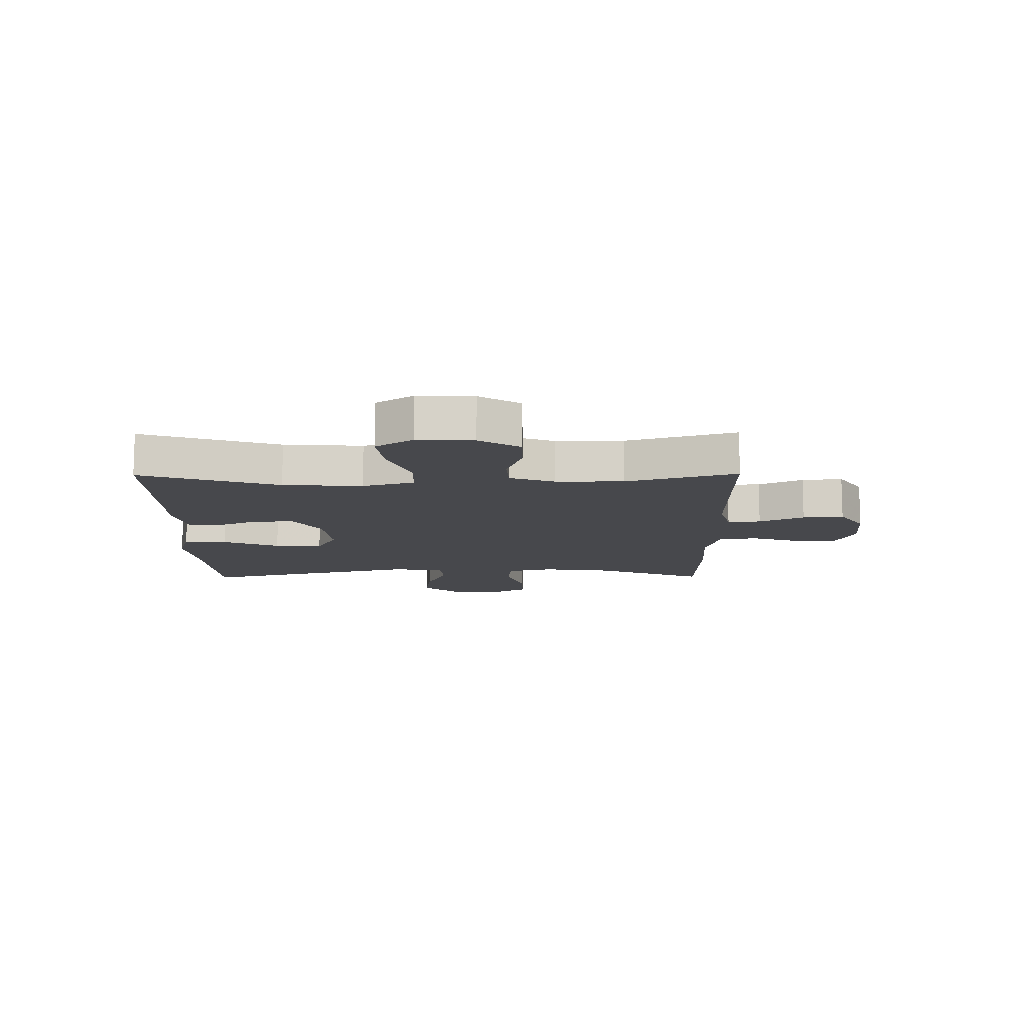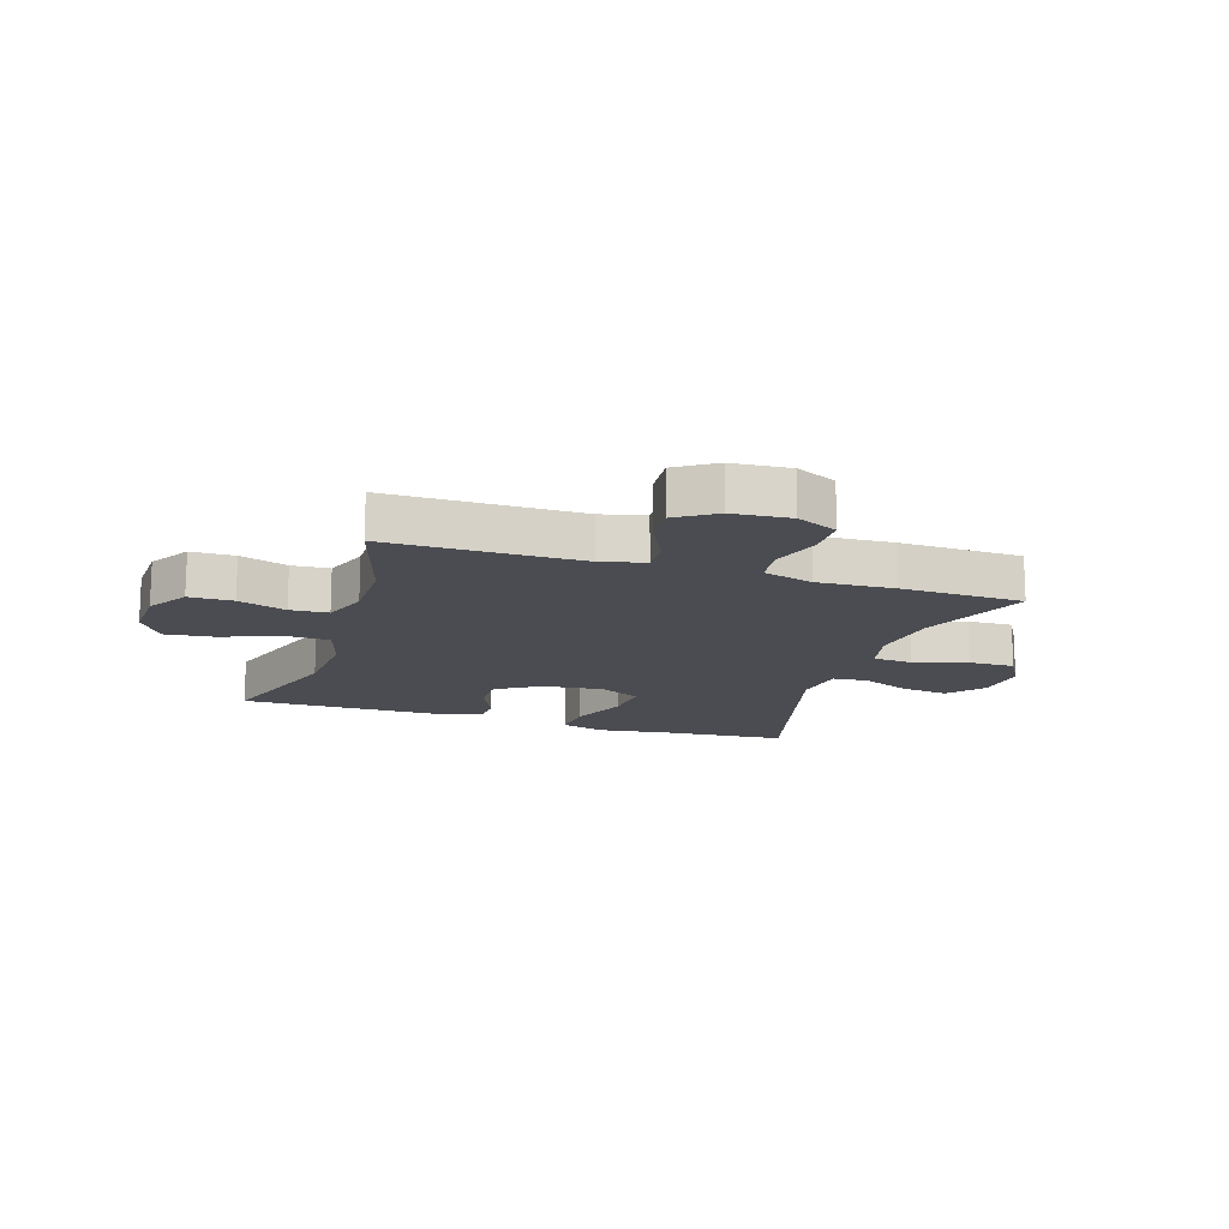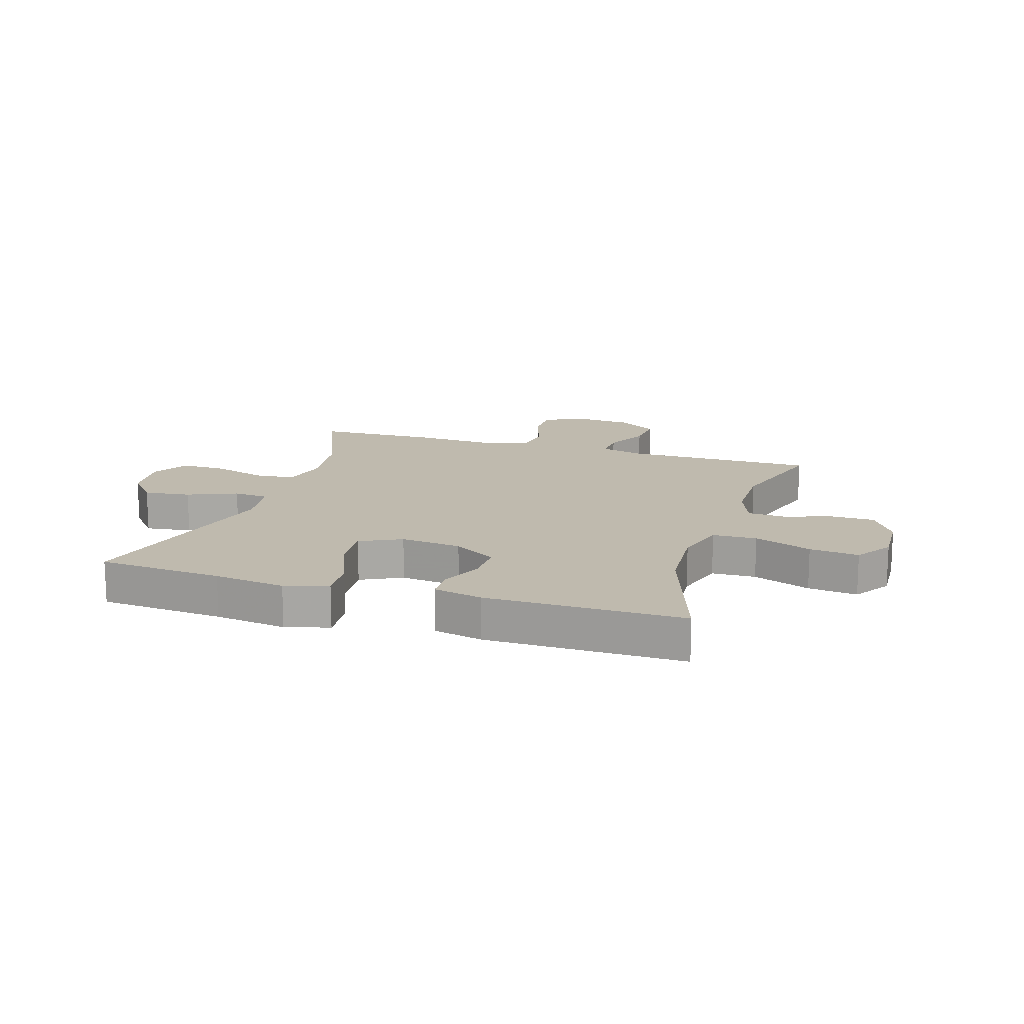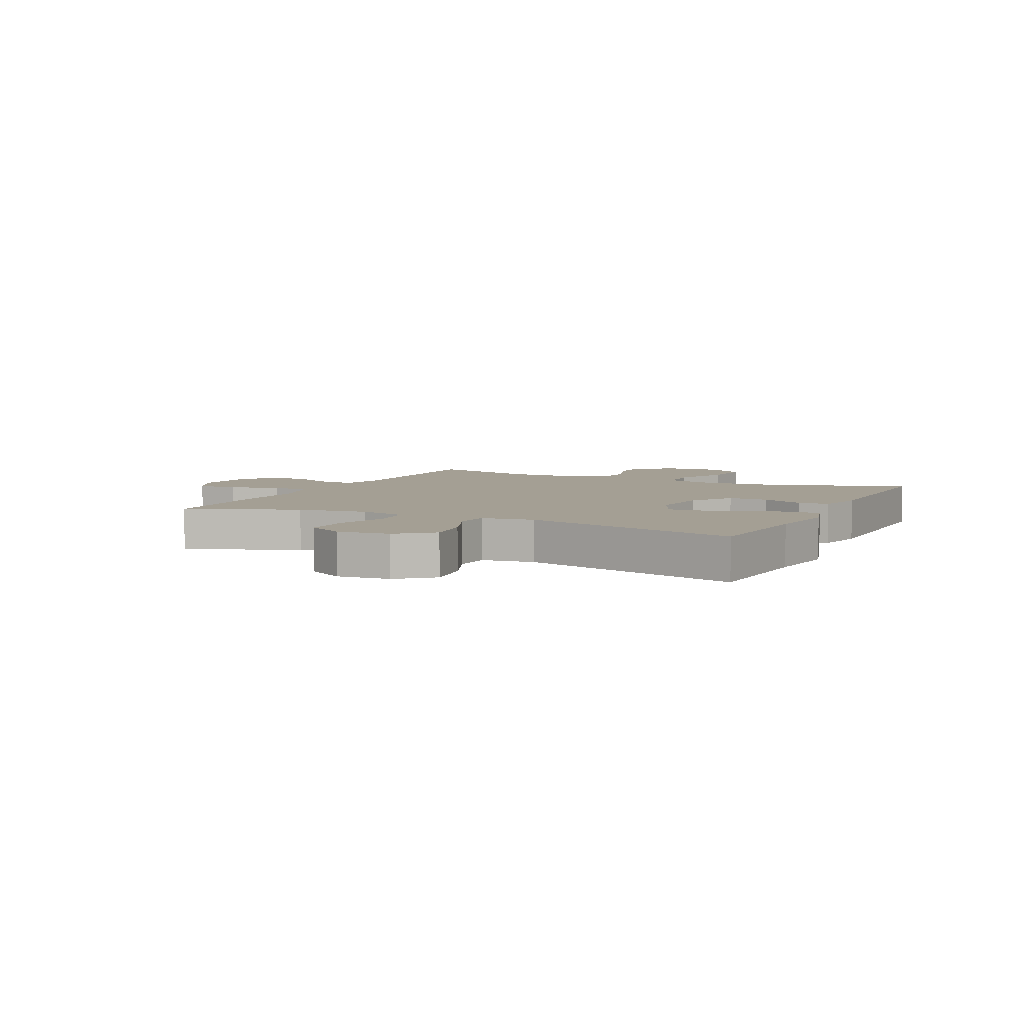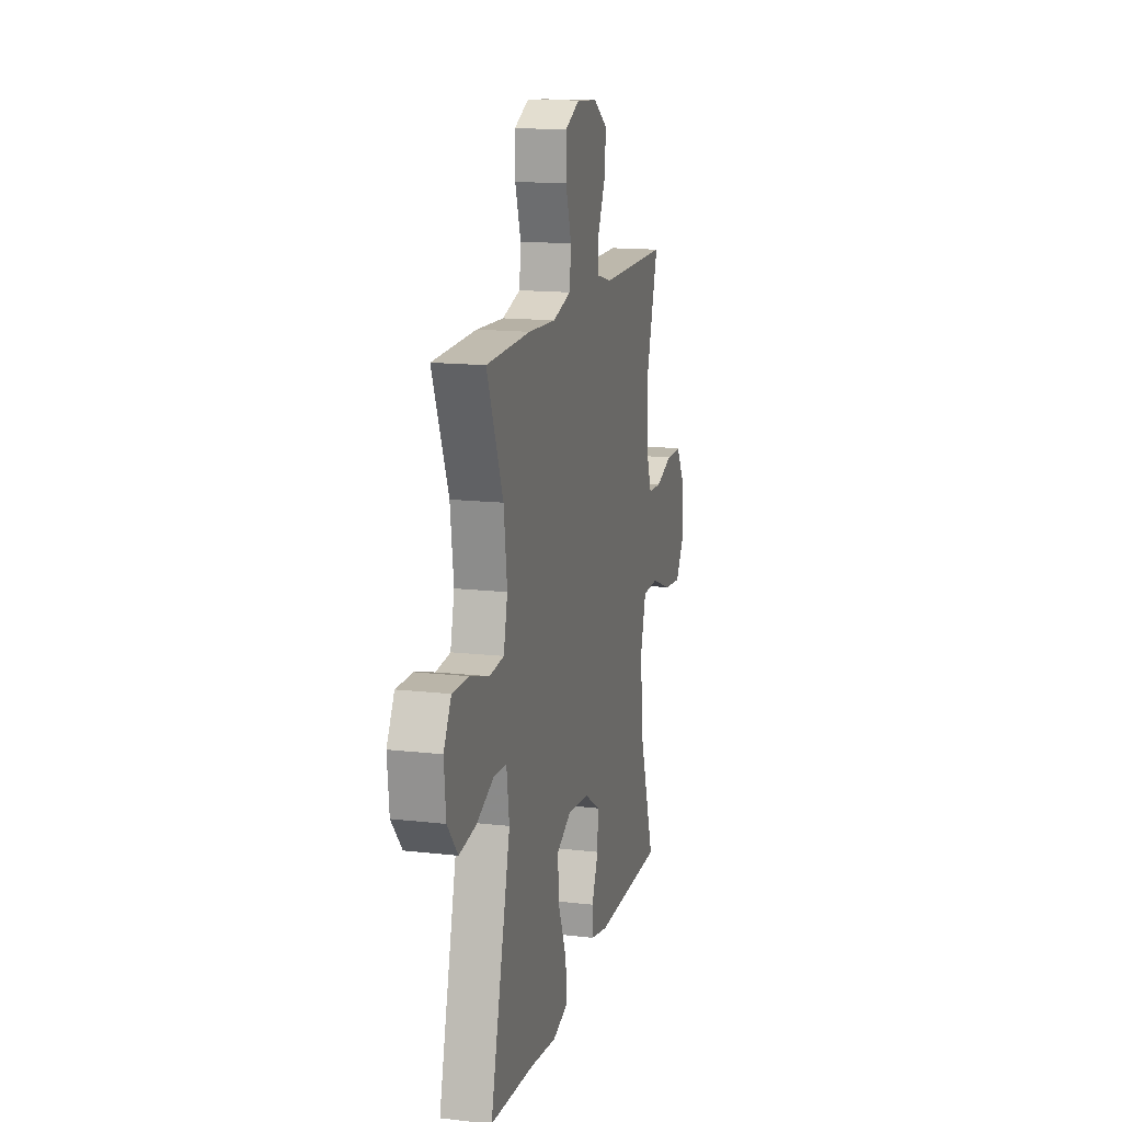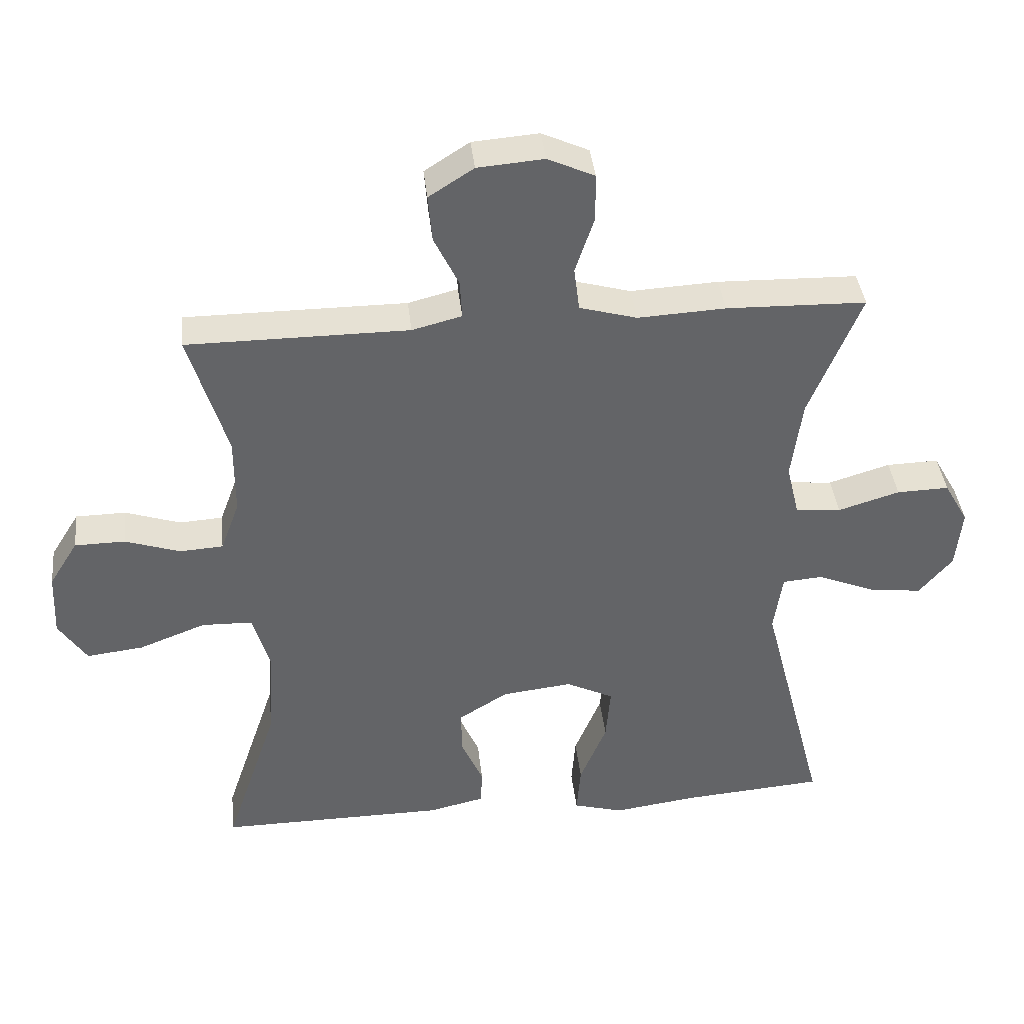
<metadata>
{"format":"obj","ext":"obj","renderer":"f3d","projection":"perspective","resolution":1024,"background":"white","views":[{"elev":-11.6,"azim":-89.4,"up":"+Y"},{"elev":-15.3,"azim":-17.8,"up":"+Y"},{"elev":15.5,"azim":-162.7,"up":"+Y"},{"elev":5.6,"azim":115.8,"up":"+Y"},{"elev":14.9,"azim":103.8,"up":"+Z"},{"elev":39.2,"azim":-6.2,"up":"+Z"}]}
</metadata>
<code>
v -0.5 0.07 -0.5
v -0.421 0.07 -0.264
v -0.412 0.07 -0.128
v -0.438 0.07 -0.04
v -0.514 0.07 -0.038
v -0.613 0.07 -0.076
v -0.698 0.07 -0.086
v -0.74 0.07 -0.023
v -0.736 0.07 0.073
v -0.693 0.07 0.142
v -0.618 0.07 0.143
v -0.536 0.07 0.116
v -0.471 0.07 0.12
v -0.443 0.07 0.196
v -0.443 0.07 0.312
v -0.5 0.07 0.5
v -0.17 0.07 0.501
v -0.096 0.07 0.52
v -0.099 0.07 0.577
v -0.136 0.07 0.653
v -0.142 0.07 0.723
v -0.075 0.07 0.766
v 0.024 0.07 0.774
v 0.094 0.07 0.742
v 0.094 0.07 0.671
v 0.066 0.07 0.587
v 0.074 0.07 0.522
v 0.16 0.07 0.498
v 0.291 0.07 0.505
v 0.5 0.07 0.5
v 0.423 0.07 0.312
v 0.407 0.07 0.192
v 0.426 0.07 0.113
v 0.494 0.07 0.107
v 0.586 0.07 0.135
v 0.664 0.07 0.137
v 0.7 0.07 0.074
v 0.691 0.07 -0.016
v 0.641 0.07 -0.075
v 0.561 0.07 -0.065
v 0.476 0.07 -0.03
v 0.416 0.07 -0.035
v 0.403 0.07 -0.124
v 0.5 0.07 -0.5
v 0.286 0.07 -0.517
v 0.163 0.07 -0.534
v 0.088 0.07 -0.513
v 0.094 0.07 -0.439
v 0.134 0.07 -0.342
v 0.141 0.07 -0.26
v 0.07 0.07 -0.225
v -0.035 0.07 -0.237
v -0.109 0.07 -0.283
v -0.107 0.07 -0.352
v -0.075 0.07 -0.424
v -0.077 0.07 -0.478
v -0.161 0.07 -0.497
v -0.5 0 -0.5
v -0.421 0 -0.264
v -0.412 0 -0.128
v -0.438 0 -0.04
v -0.514 0 -0.038
v -0.613 0 -0.076
v -0.698 0 -0.086
v -0.74 0 -0.023
v -0.736 0 0.073
v -0.693 0 0.142
v -0.618 0 0.143
v -0.536 0 0.116
v -0.471 0 0.12
v -0.443 0 0.196
v -0.443 0 0.312
v -0.5 0 0.5
v -0.17 0 0.501
v -0.096 0 0.52
v -0.099 0 0.577
v -0.136 0 0.653
v -0.142 0 0.723
v -0.075 0 0.766
v 0.024 0 0.774
v 0.094 0 0.742
v 0.094 0 0.671
v 0.066 0 0.587
v 0.074 0 0.522
v 0.16 0 0.498
v 0.291 0 0.505
v 0.5 0 0.5
v 0.423 0 0.312
v 0.407 0 0.192
v 0.426 0 0.113
v 0.494 0 0.107
v 0.586 0 0.135
v 0.664 0 0.137
v 0.7 0 0.074
v 0.691 0 -0.016
v 0.641 0 -0.075
v 0.561 0 -0.065
v 0.476 0 -0.03
v 0.416 0 -0.035
v 0.403 0 -0.124
v 0.5 0 -0.5
v 0.286 0 -0.517
v 0.163 0 -0.534
v 0.088 0 -0.513
v 0.094 0 -0.439
v 0.134 0 -0.342
v 0.141 0 -0.26
v 0.07 0 -0.225
v -0.035 0 -0.237
v -0.109 0 -0.283
v -0.107 0 -0.352
v -0.075 0 -0.424
v -0.077 0 -0.478
v -0.161 0 -0.497
f 54 55 56 57
f 53 54 57 1
f 52 53 1 2
f 51 52 2 3
f 46 47 48 49
f 45 46 49 50
f 43 44 45 50
f 42 43 50 51
f 38 39 40 41
f 36 37 38 41
f 34 35 36 41
f 33 34 41 42
f 32 33 42 51
f 28 29 30 31
f 27 28 31 32
f 23 24 25 26
f 23 26 27
f 22 23 27
f 19 20 21 22
f 18 19 22 27
f 17 18 27 32
f 15 16 17 32
f 9 10 11 12
f 9 12 13
f 8 9 13
f 5 6 7 8
f 4 5 8 13
f 3 4 13 14
f 15 32 51
f 3 14 15 51
f 114 113 112 111
f 58 114 111 110
f 59 58 110 109
f 60 59 109 108
f 106 105 104 103
f 107 106 103 102
f 107 102 101 100
f 108 107 100 99
f 98 97 96 95
f 98 95 94 93
f 98 93 92 91
f 99 98 91 90
f 108 99 90 89
f 88 87 86 85
f 89 88 85 84
f 83 82 81 80
f 84 83 80
f 84 80 79
f 79 78 77 76
f 84 79 76 75
f 89 84 75 74
f 89 74 73 72
f 69 68 67 66
f 70 69 66
f 70 66 65
f 65 64 63 62
f 70 65 62 61
f 71 70 61 60
f 108 89 72
f 108 72 71 60
f 1 58 59 2
f 2 59 60 3
f 3 60 61 4
f 4 61 62 5
f 5 62 63 6
f 6 63 64 7
f 7 64 65 8
f 8 65 66 9
f 9 66 67 10
f 10 67 68 11
f 11 68 69 12
f 12 69 70 13
f 13 70 71 14
f 14 71 72 15
f 15 72 73 16
f 16 73 74 17
f 17 74 75 18
f 18 75 76 19
f 19 76 77 20
f 20 77 78 21
f 21 78 79 22
f 22 79 80 23
f 23 80 81 24
f 24 81 82 25
f 25 82 83 26
f 26 83 84 27
f 27 84 85 28
f 28 85 86 29
f 29 86 87 30
f 30 87 88 31
f 31 88 89 32
f 32 89 90 33
f 33 90 91 34
f 34 91 92 35
f 35 92 93 36
f 36 93 94 37
f 37 94 95 38
f 38 95 96 39
f 39 96 97 40
f 40 97 98 41
f 41 98 99 42
f 42 99 100 43
f 43 100 101 44
f 44 101 102 45
f 45 102 103 46
f 46 103 104 47
f 47 104 105 48
f 48 105 106 49
f 49 106 107 50
f 50 107 108 51
f 51 108 109 52
f 52 109 110 53
f 53 110 111 54
f 54 111 112 55
f 55 112 113 56
f 56 113 114 57
f 57 114 58 1

</code>
